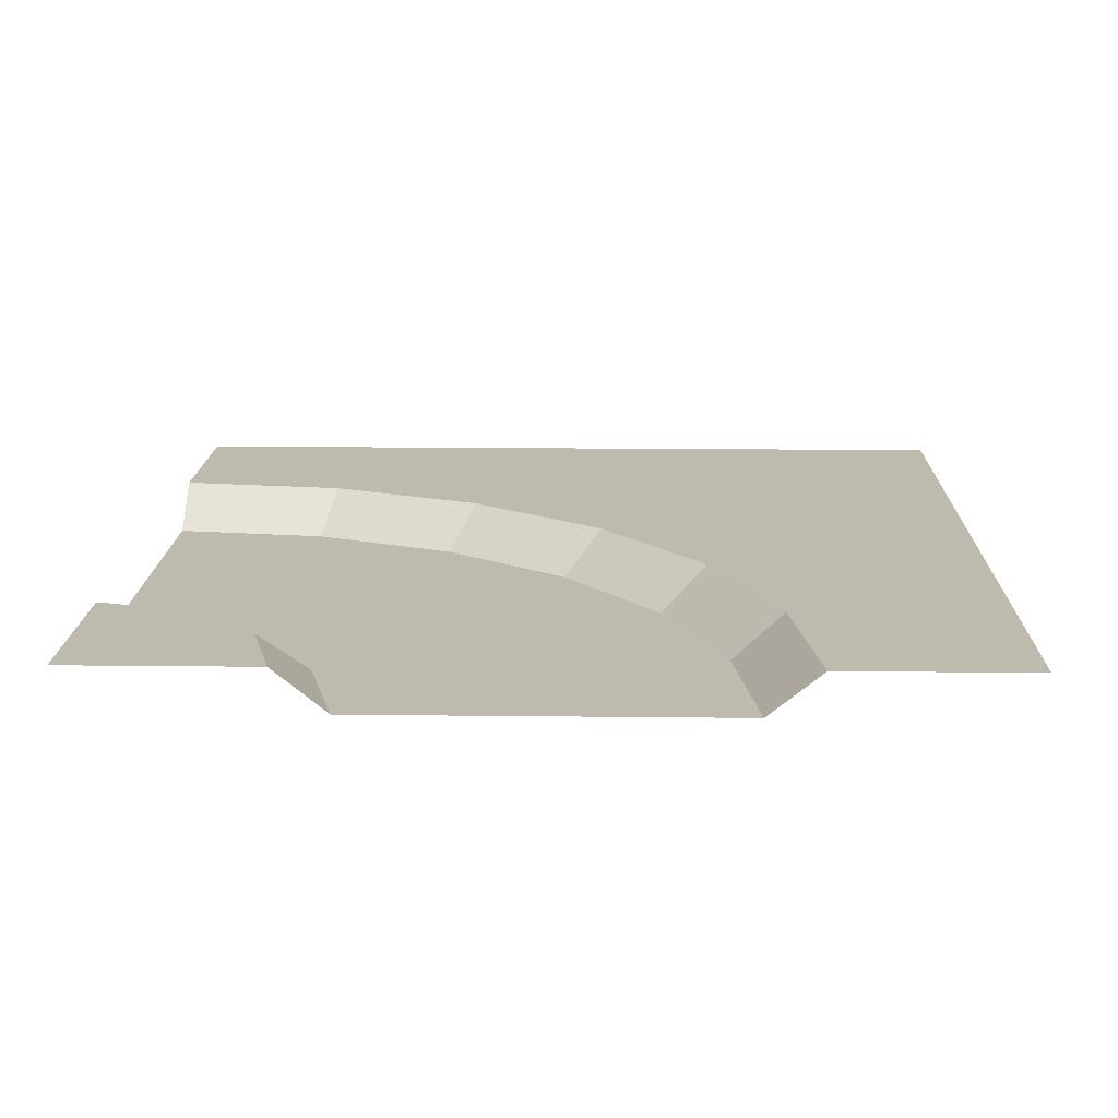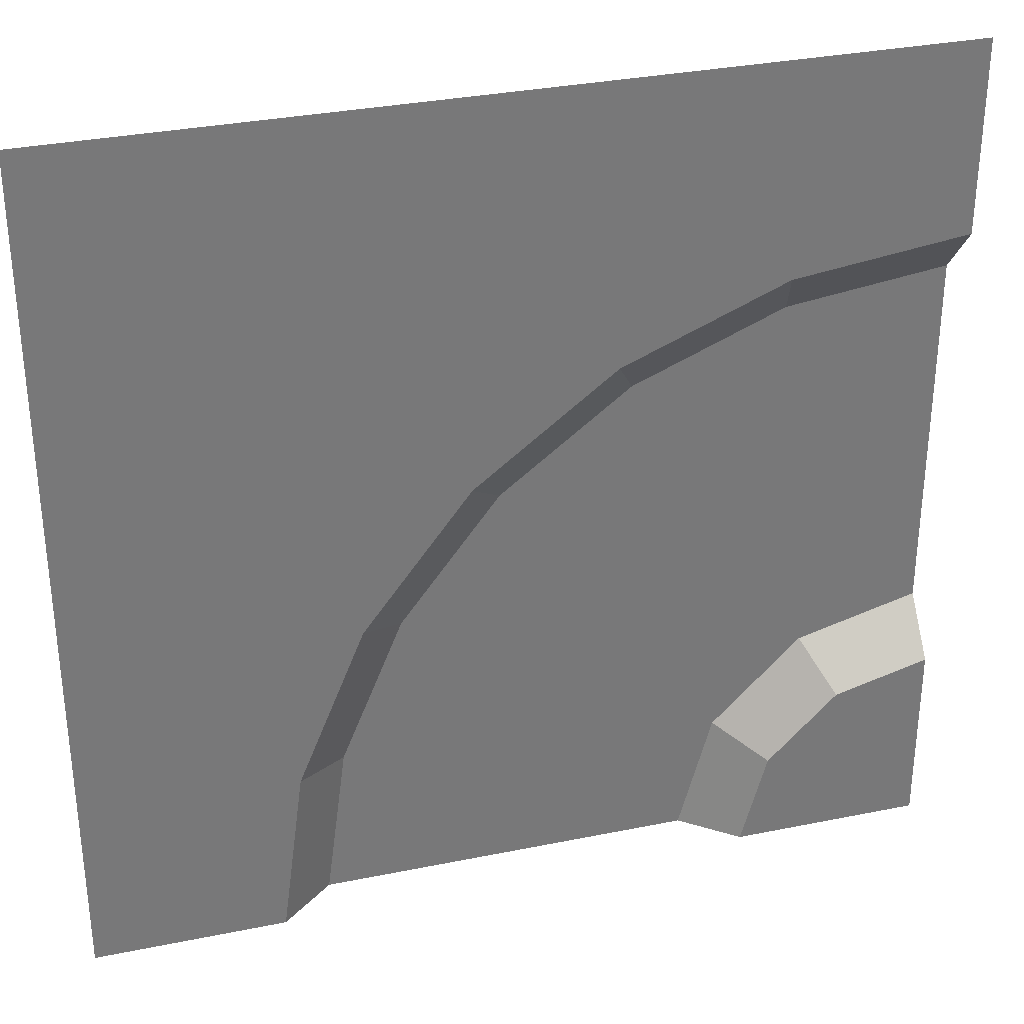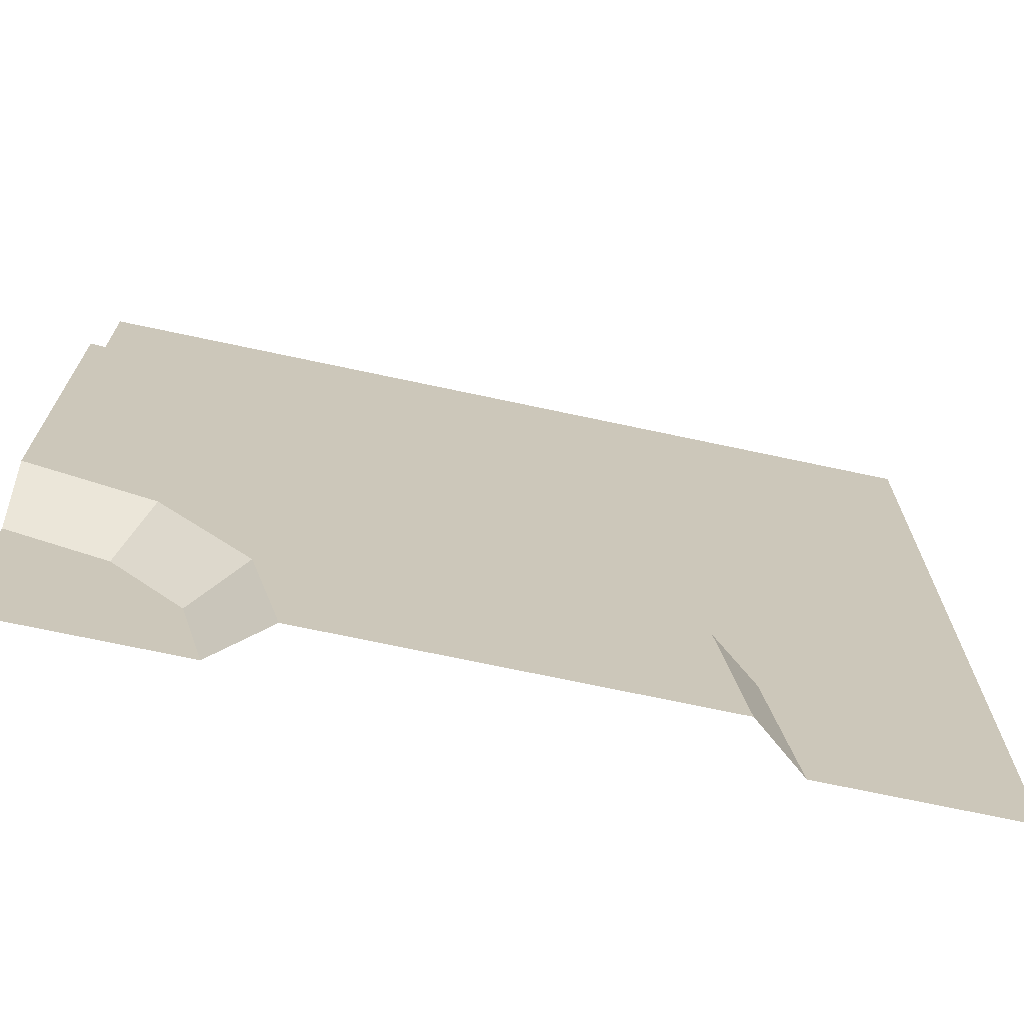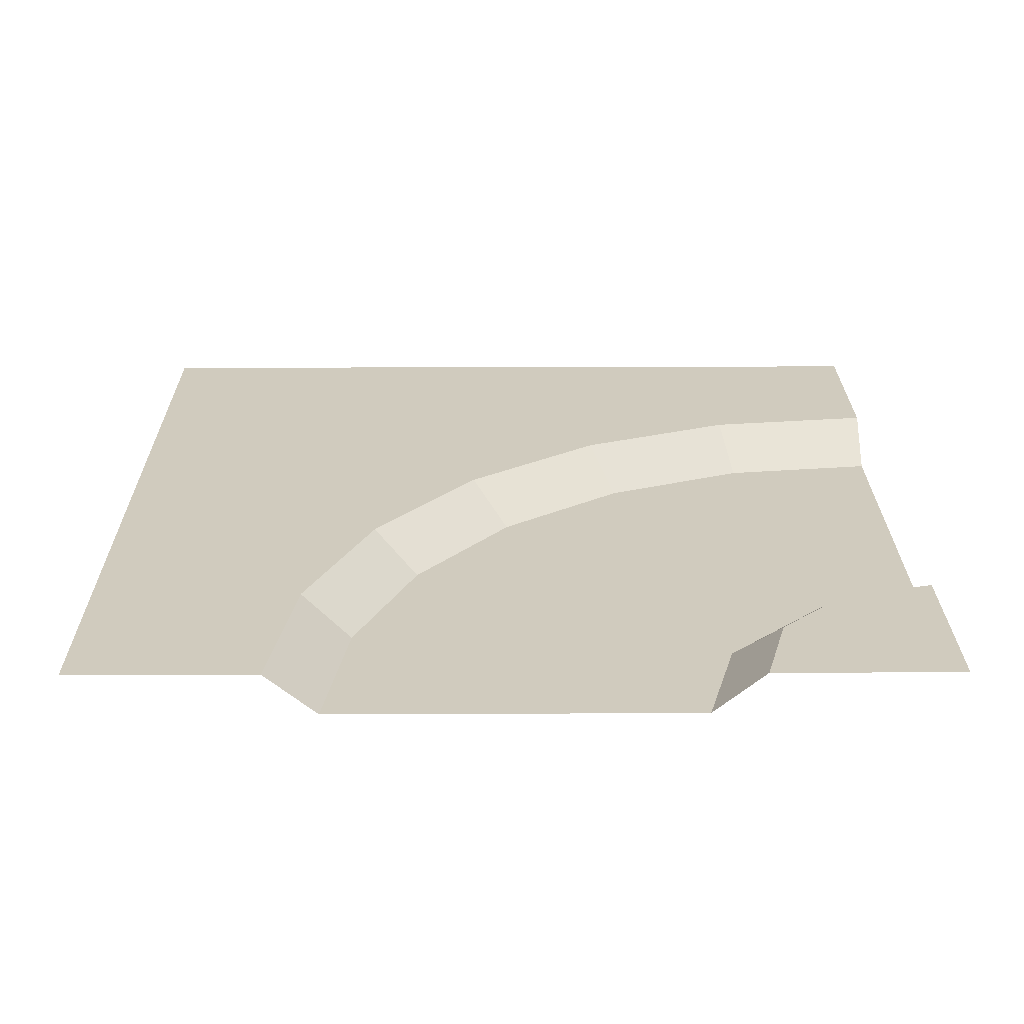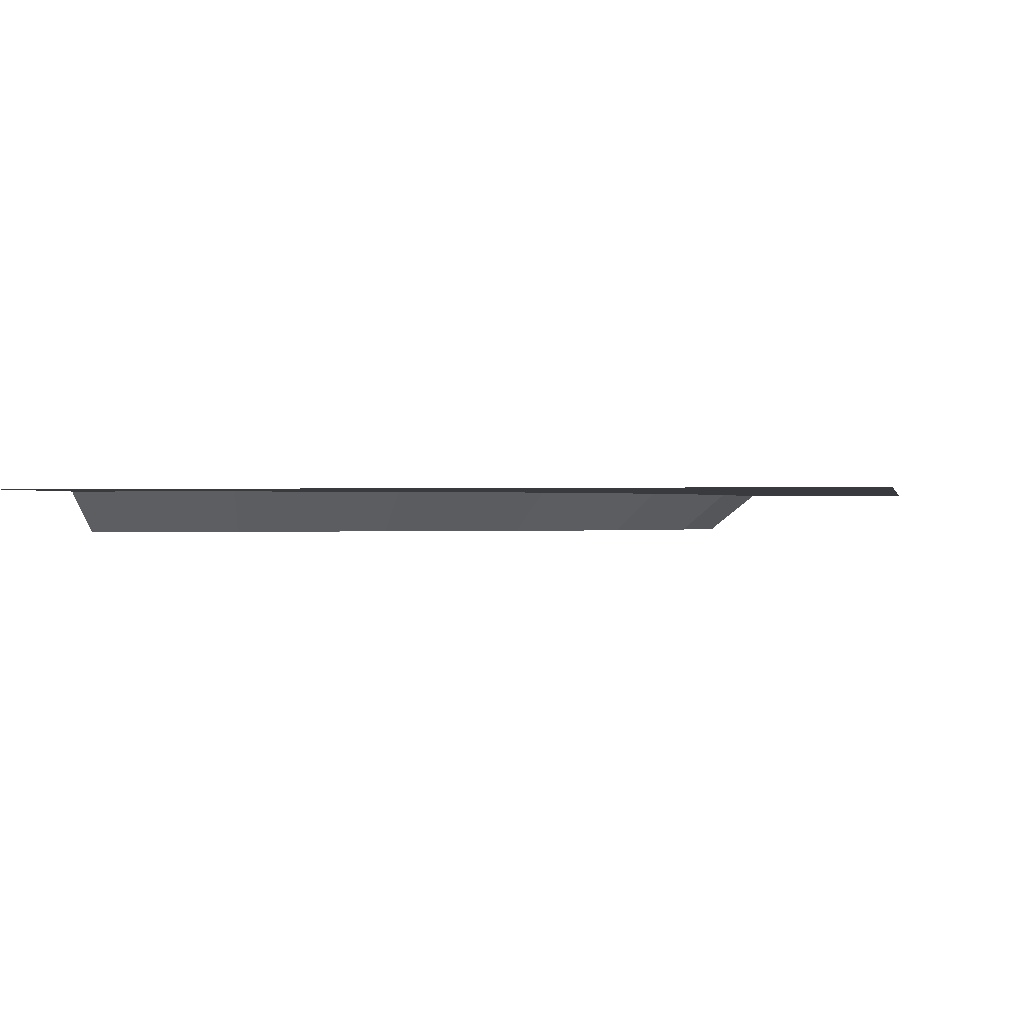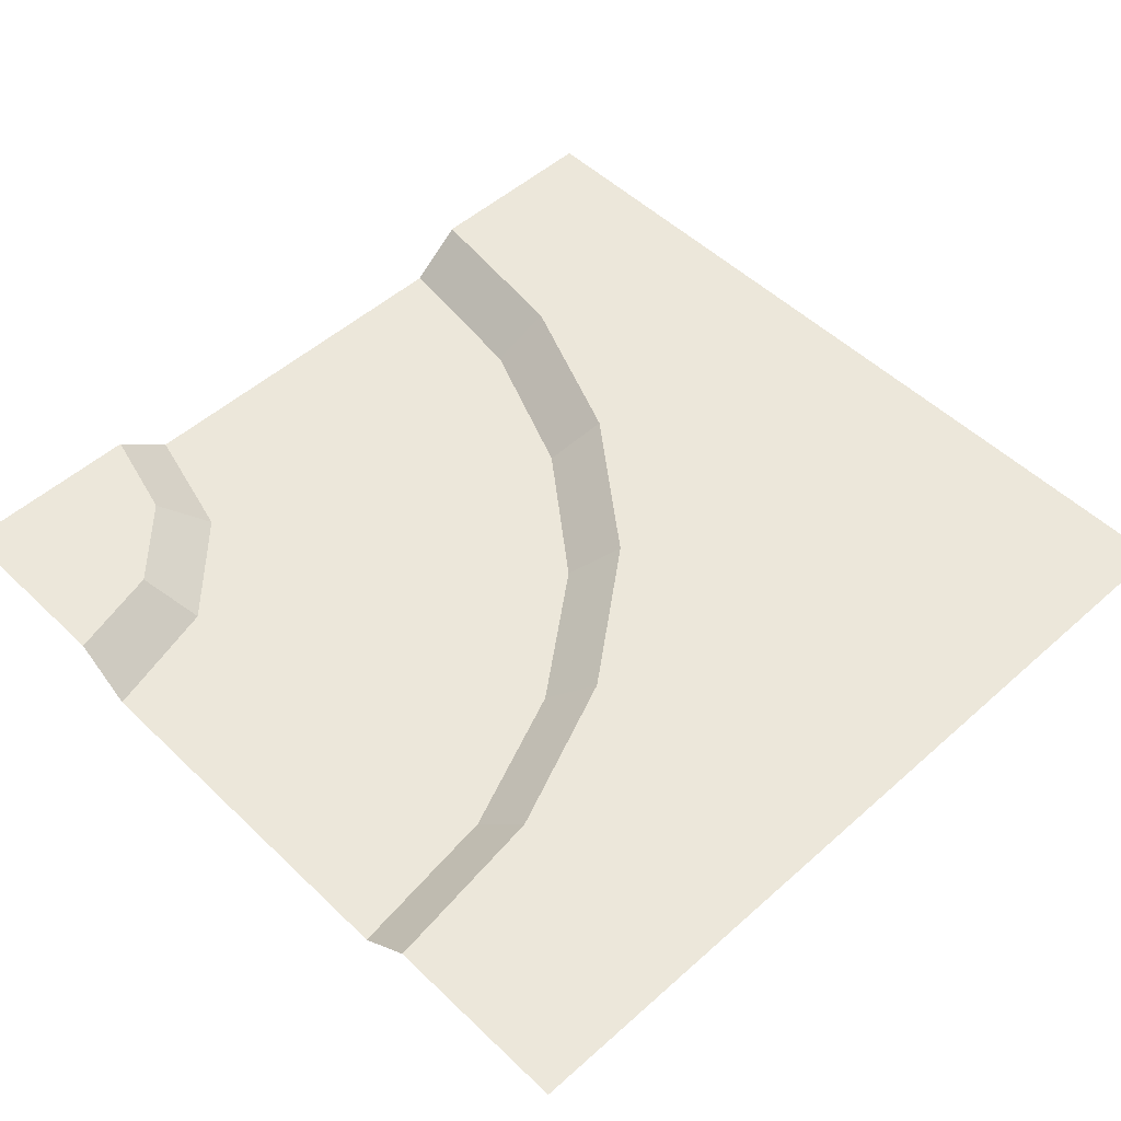
<metadata>
{"format":"obj","ext":"obj","renderer":"f3d","projection":"perspective","resolution":1024,"background":"white","views":[{"elev":15.5,"azim":-88.6,"up":"+Y"},{"elev":32.7,"azim":164.2,"up":"+Z"},{"elev":-70.8,"azim":-12.1,"up":"+Z"},{"elev":23.6,"azim":179.6,"up":"+Y"},{"elev":-0.1,"azim":11.0,"up":"+Y"},{"elev":51.4,"azim":-44.0,"up":"+Y"}]}
</metadata>
<code>
g ground_riverBendBank
v 0.2525 0 -0.2984
v 0.1746 0 -0.1105
v 0.1926 -0.05 -0.3144
v 0.1209 -0.05 -0.1415
v -0.1105 0 0.1746
v -0.2984 0 0.2525
v -0.1415 -0.05 0.1209
v -0.3144 -0.05 0.1926
v 0.05084 0 0.05084
v 0.006996 -0.05 0.006996
v -0.217 -0.05 -0.5
v -0.2549 -0.05 -0.3585
v -0.279 0 -0.5
v -0.3086 0 -0.3895
v -0.3585 -0.05 -0.2549
v -0.3895 0 -0.3086
v 0.279 0 -0.5
v 0.217 -0.05 -0.5
v -0.5 0 0.279
v -0.5 -0.05 0.217
v -0.5 -0.05 -0.217
v -0.5 0 -0.279
v -0.379 0 -0.5
v -0.4174 0 -0.4174
v -0.5 0 -0.379
v 0.4659 0 -0.2412
v 0.366 0 5.761e-10
v 0.379 0 -0.5
v 0.2071 0 0.2071
v -5.876e-09 0 0.366
v -0.2412 0 0.4659
v -0.5 0 0.379
v -0.5 0 -0.5
v 0.5 0 -0.5
v 0.5 0 0.5
v -0.5 0 0.5
f 3 2 1
f 2 3 4
f 7 6 5
f 6 7 8
f 10 5 9
f 5 10 7
f 13 12 11
f 12 13 14
f 14 15 12
f 15 14 16
f 18 1 17
f 1 18 3
f 8 19 6
f 19 8 20
f 16 21 15
f 21 16 22
f 4 9 2
f 9 4 10
f 23 14 13
f 14 23 16
f 16 23 24
f 16 24 22
f 22 24 25
f 28 27 26
f 27 28 17
f 27 17 29
f 29 17 1
f 29 1 2
f 29 2 30
f 30 2 9
f 30 9 5
f 30 5 31
f 31 5 6
f 31 6 32
f 32 6 19
f 33 24 23
f 24 33 25
f 28 26 34
f 26 35 34
f 27 35 26
f 29 35 27
f 30 35 29
f 31 35 30
f 35 31 36
f 36 31 32
f 11 3 18
f 3 11 4
f 4 11 10
f 10 11 7
f 7 11 8
f 8 11 12
f 8 12 15
f 8 15 20
f 20 15 21

</code>
